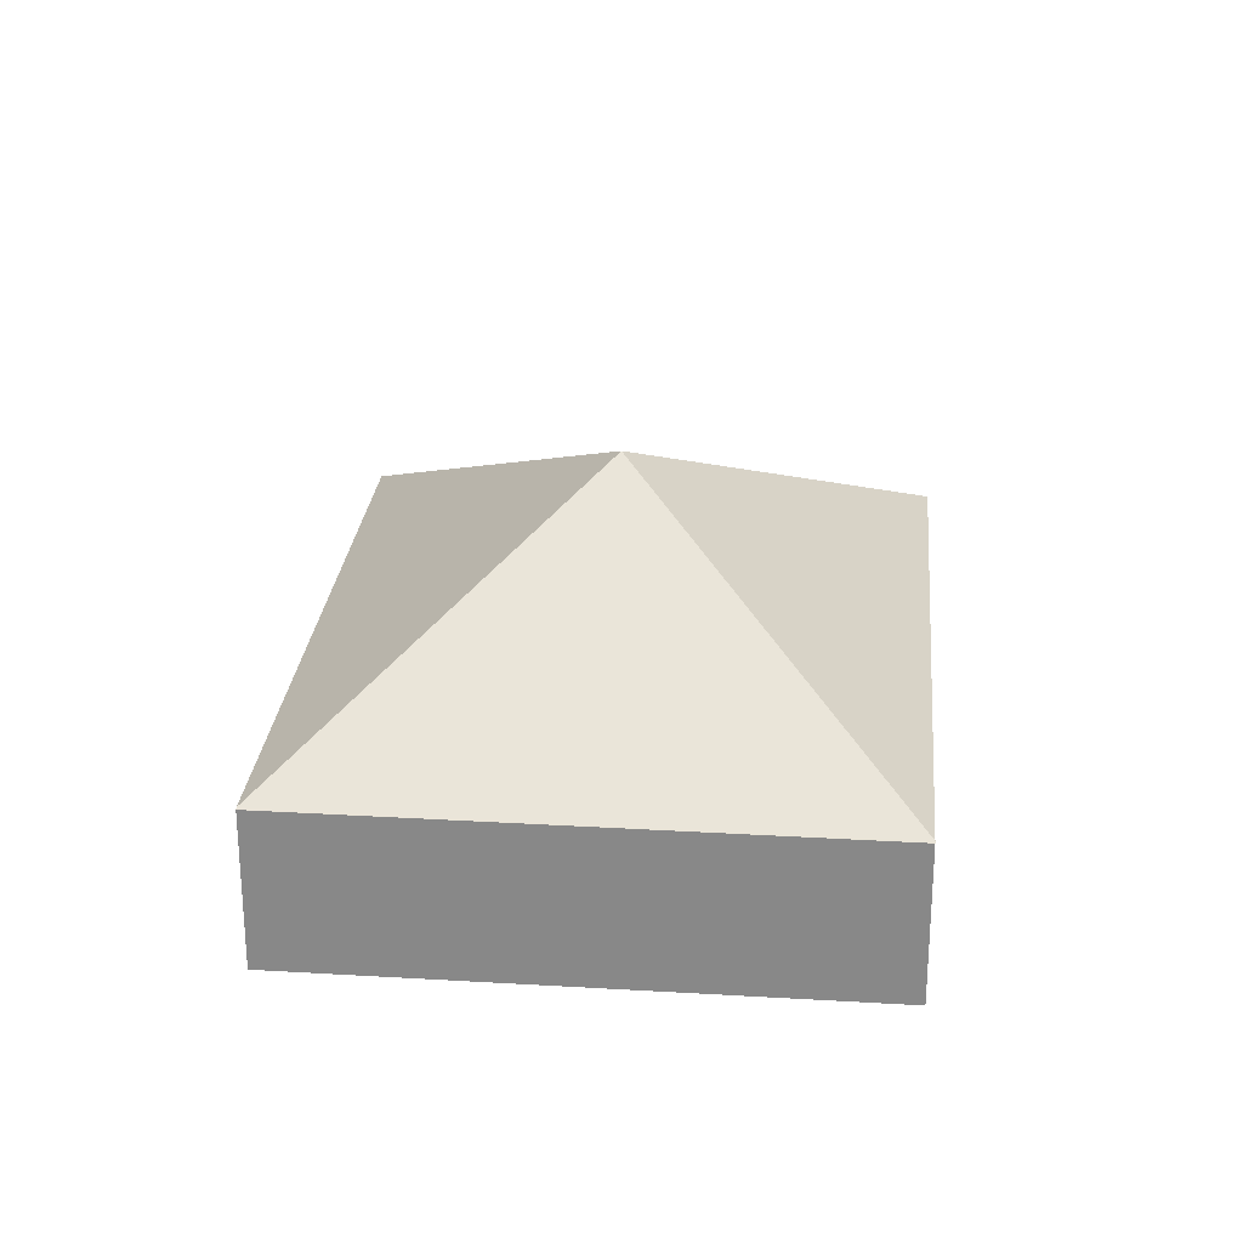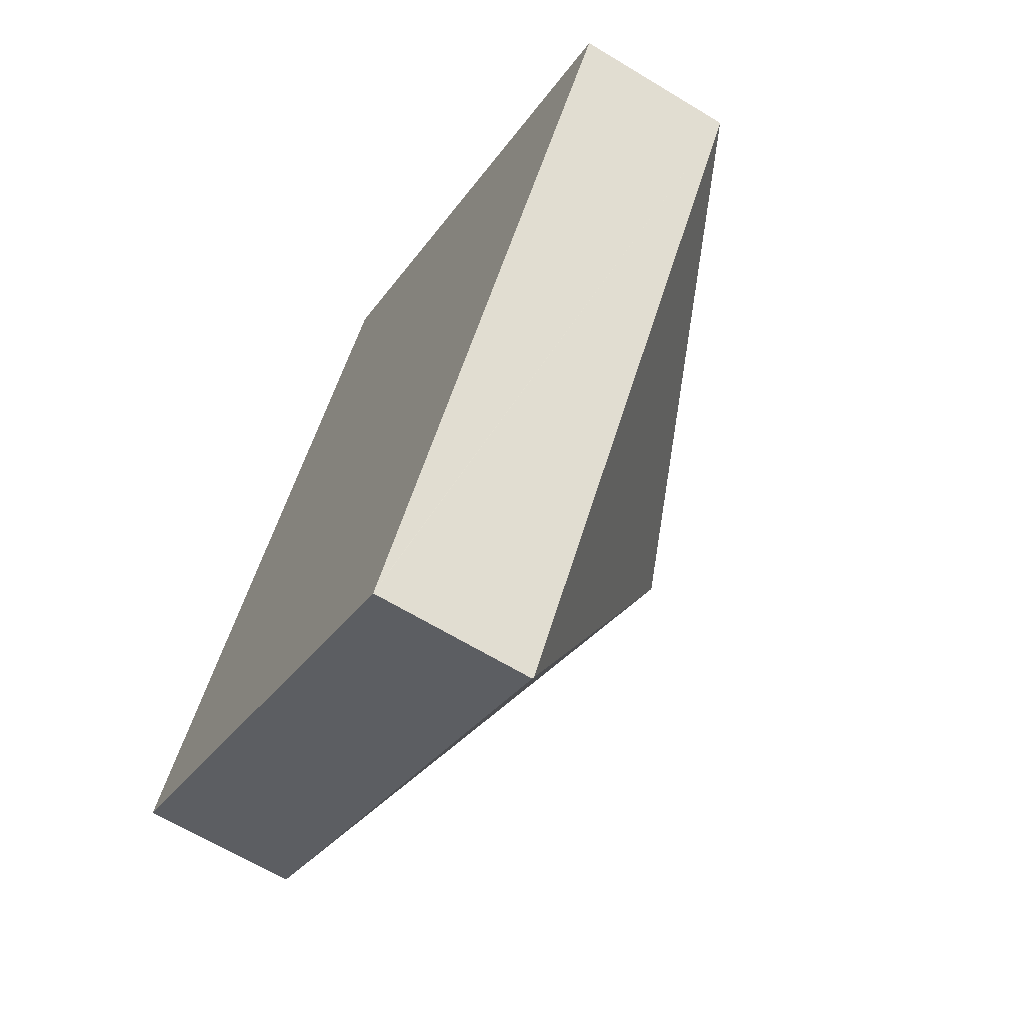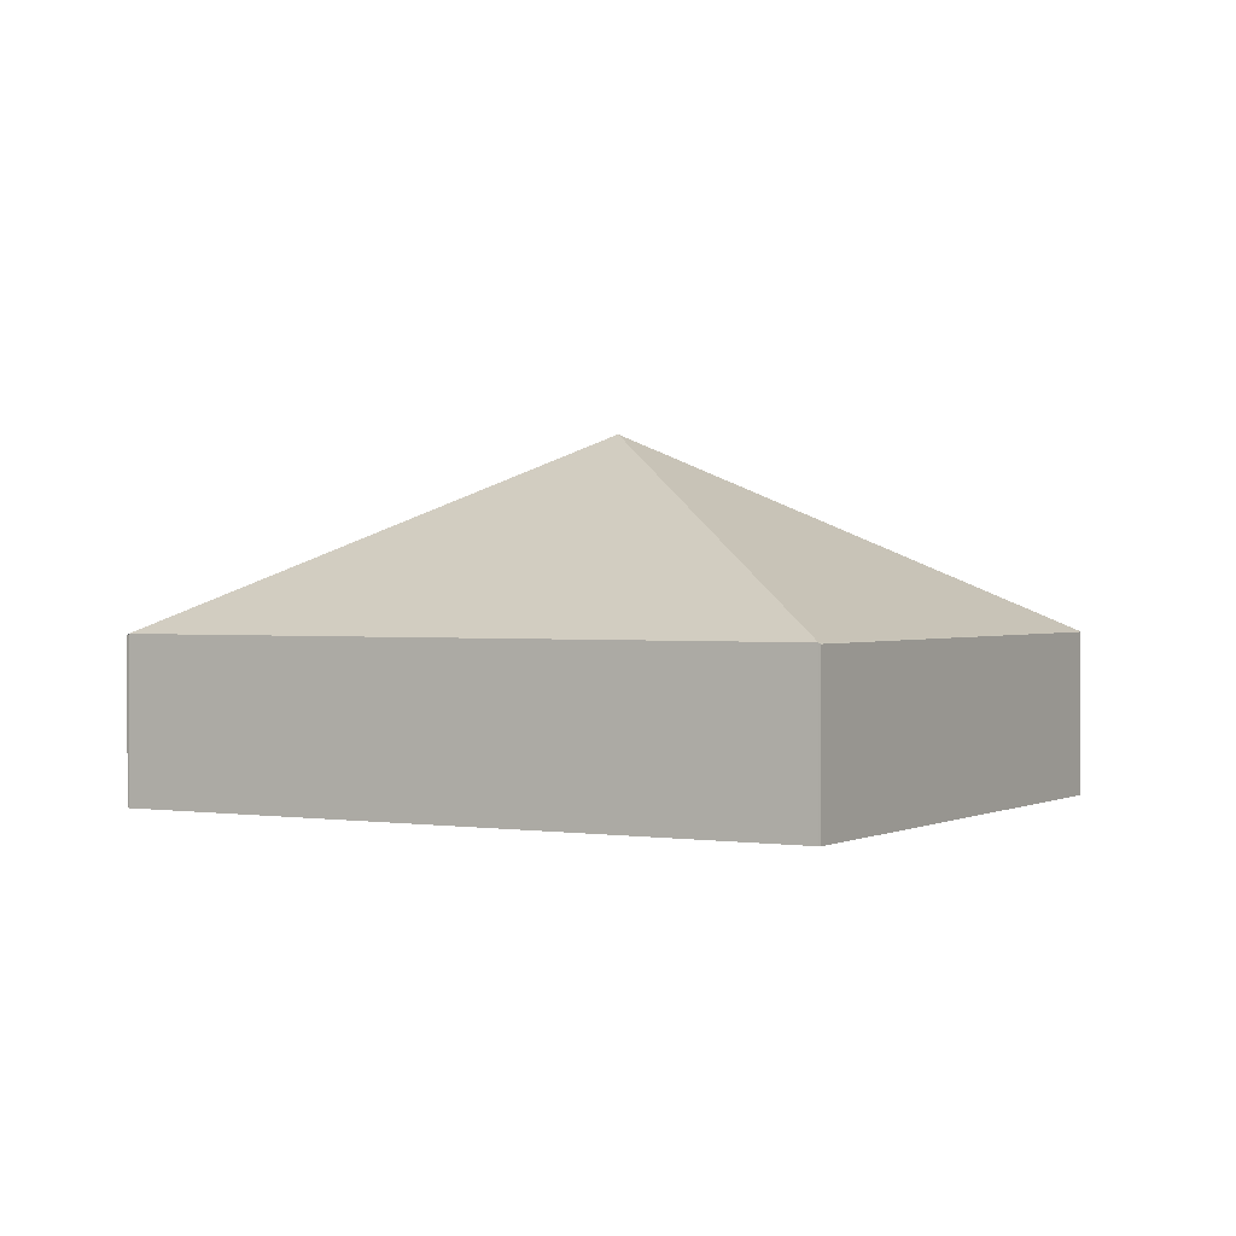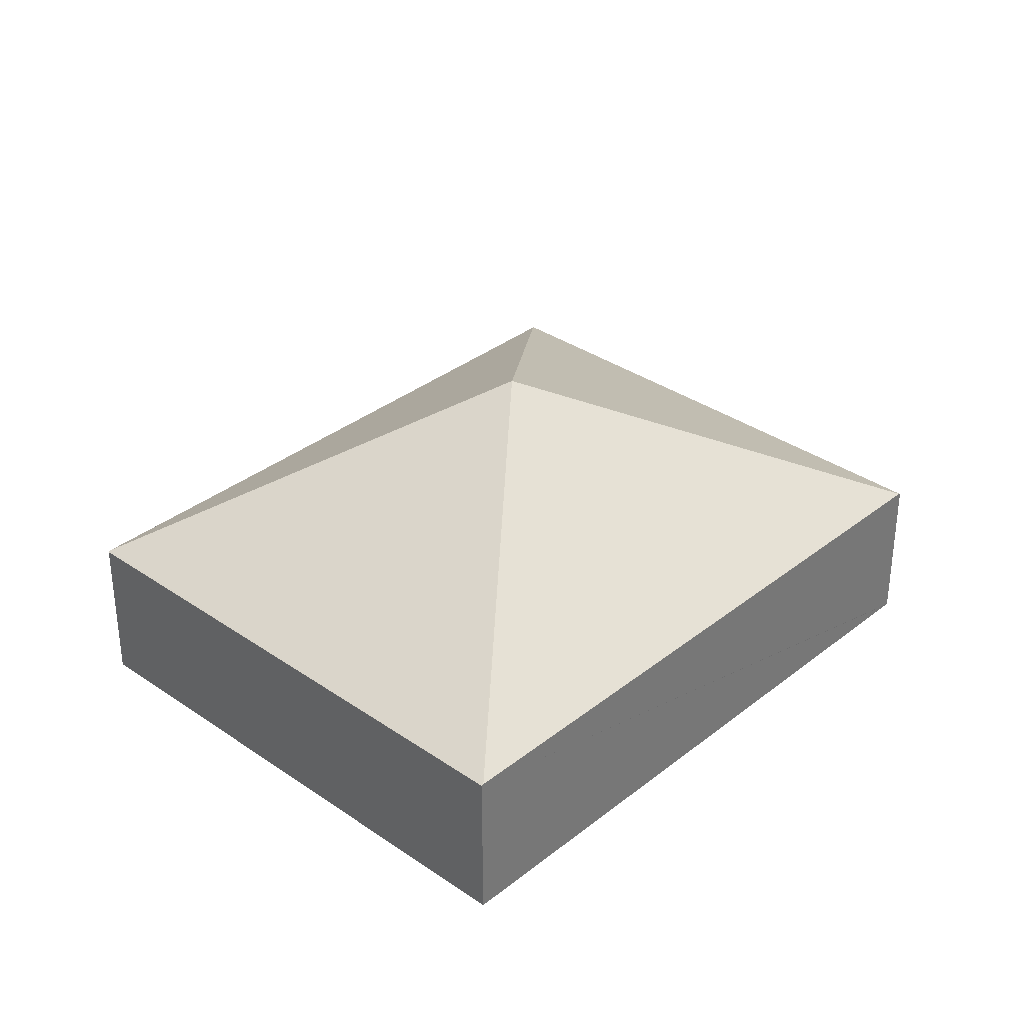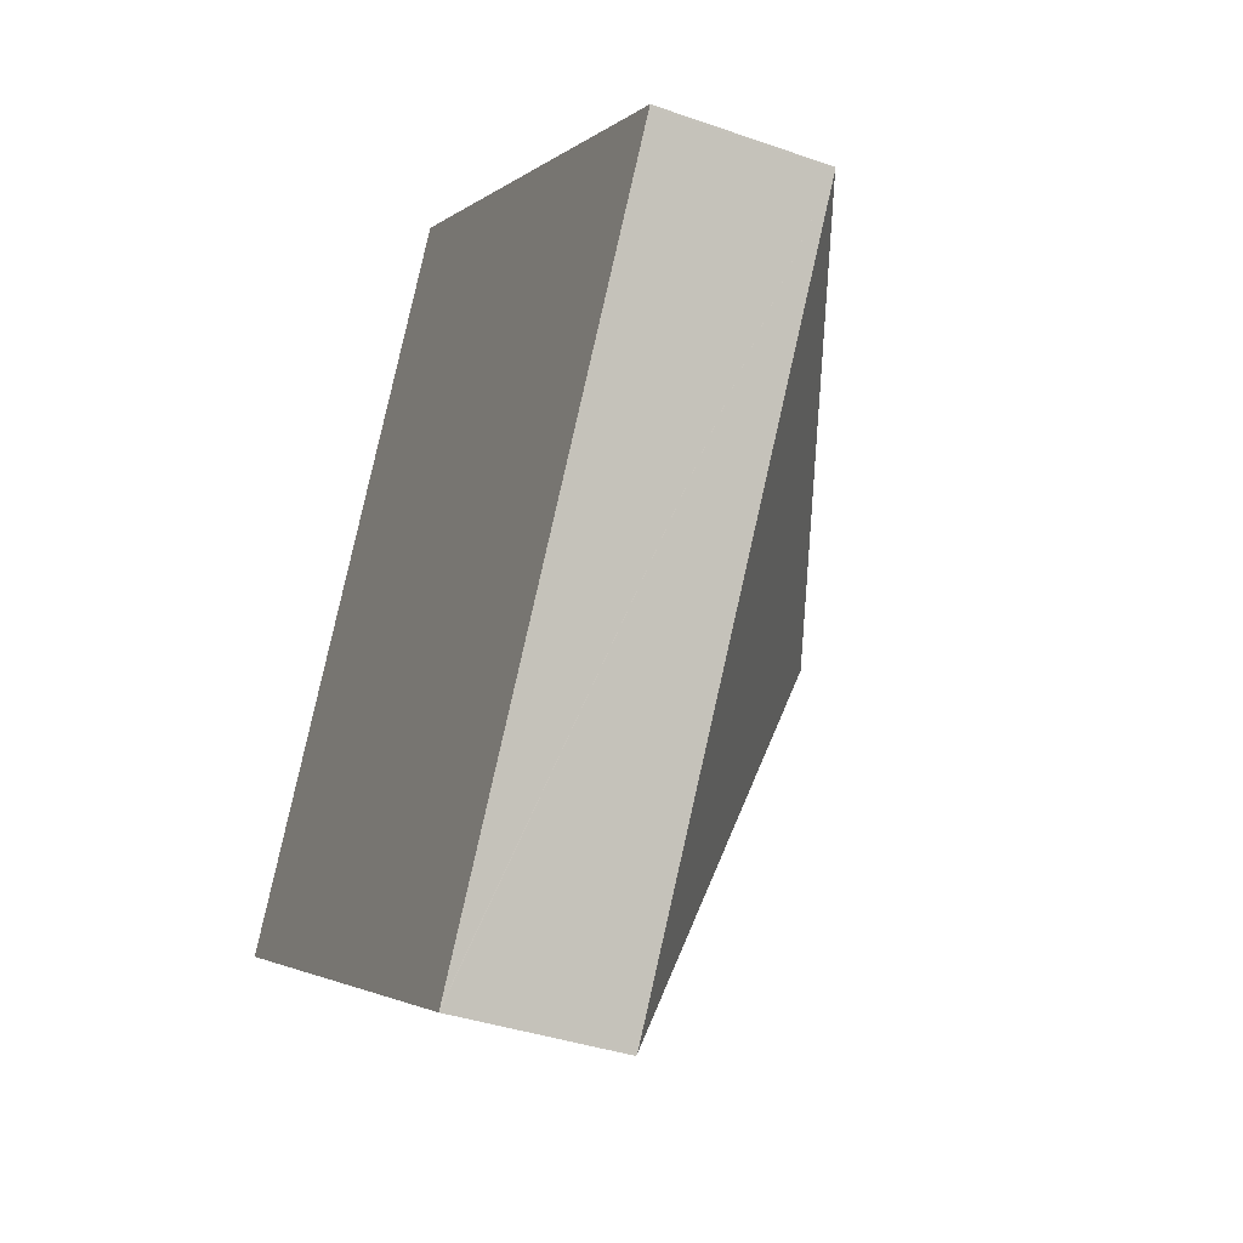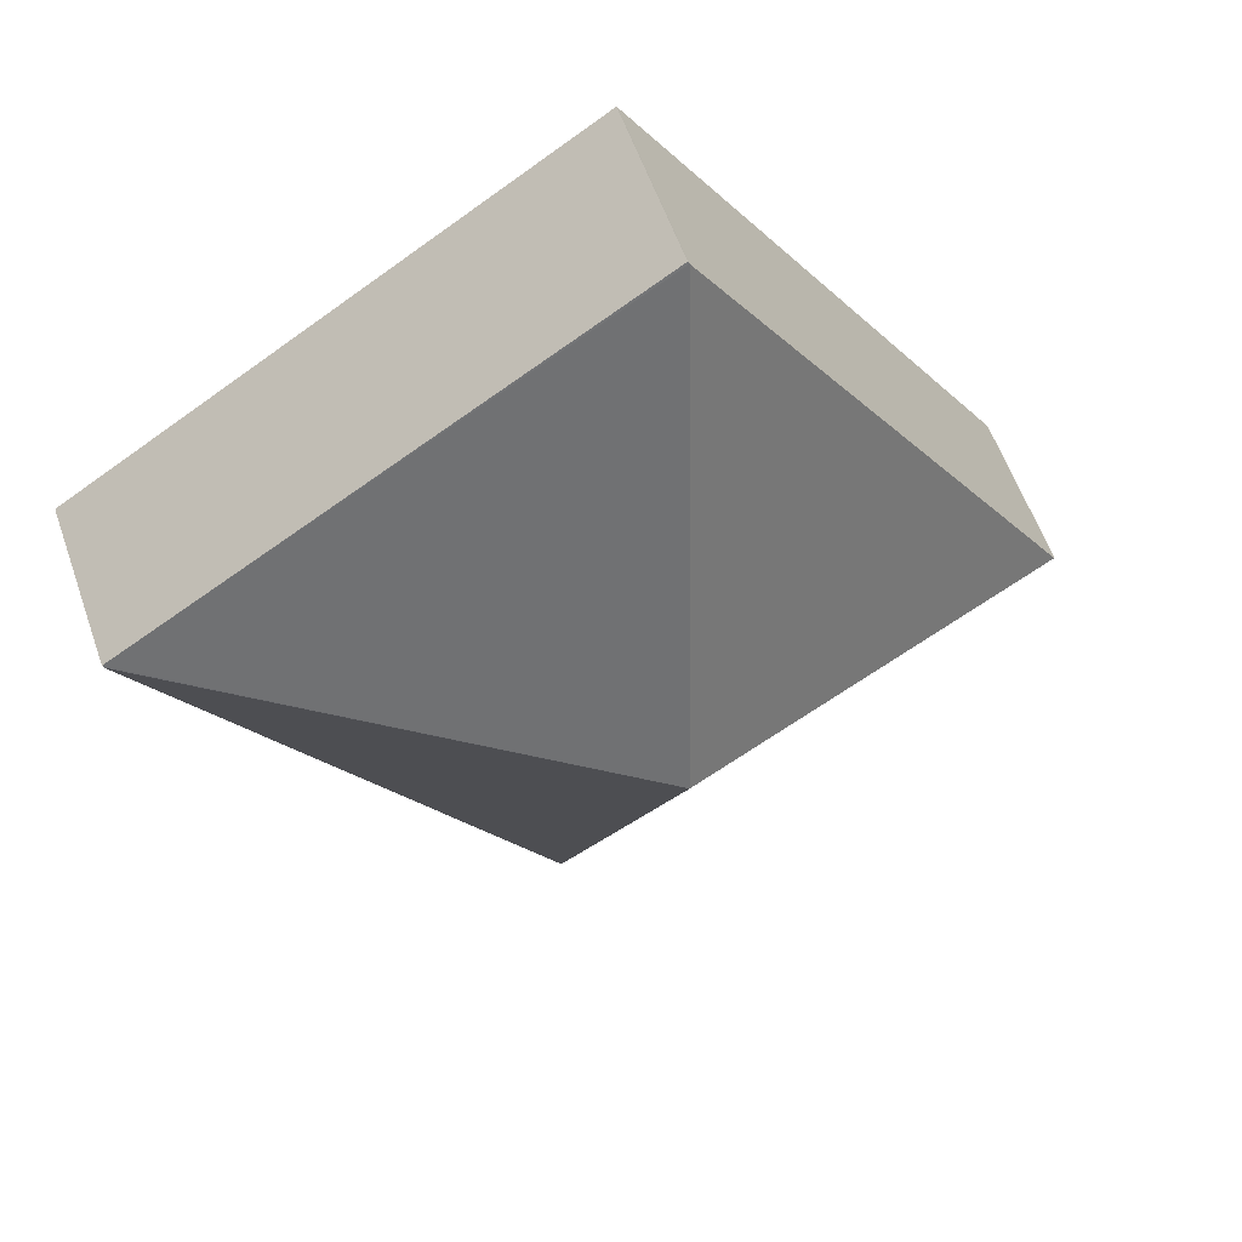
<metadata>
{"format":"obj","ext":"obj","renderer":"f3d","projection":"perspective","resolution":1024,"background":"white","views":[{"elev":26.4,"azim":-142.4,"up":"+Y"},{"elev":-64.5,"azim":58.5,"up":"+Z"},{"elev":0.8,"azim":-27.6,"up":"+Y"},{"elev":34.0,"azim":75.4,"up":"+Y"},{"elev":-37.0,"azim":65.5,"up":"+Z"},{"elev":58.5,"azim":160.7,"up":"+Z"}]}
</metadata>
<code>
v  0.012 1.659 0.018
v  5.092 1.659 -3.189
v  5.081 1.648 -3.207
v  4.49 3.594 1.484
v  8.968 1.658 2.949
v  0 1.647 1.009e-16
v  3.887 1.659 6.157
v  8.979 1.647 2.967
v  3.898 1.647 6.175
v  5.081 1.964e-16 -3.207
v  5.092 1.953e-16 -3.189
v  8.968 -1.806e-16 2.949
v  8.979 -1.817e-16 2.967
v  0 0 0
v  0.012 -1.102e-18 0.018
v  3.887 -3.77e-16 6.157
v  3.898 -3.781e-16 6.175
g defaultobject
f 1 2 3
f 2 1 4
f 5 2 4
f 3 6 1
f 1 7 4
f 8 7 9
f 8 4 7
f 4 8 5
f 2 10 3
f 10 2 5
f 10 5 11
f 11 5 12
f 12 5 8
f 12 8 13
f 10 6 3
f 6 10 14
f 15 7 1
f 7 15 16
f 7 16 9
f 9 16 17
f 17 8 9
f 8 17 13
f 16 13 17
f 13 16 15
f 13 15 12
f 12 15 11
f 11 15 14
f 11 14 10

</code>
